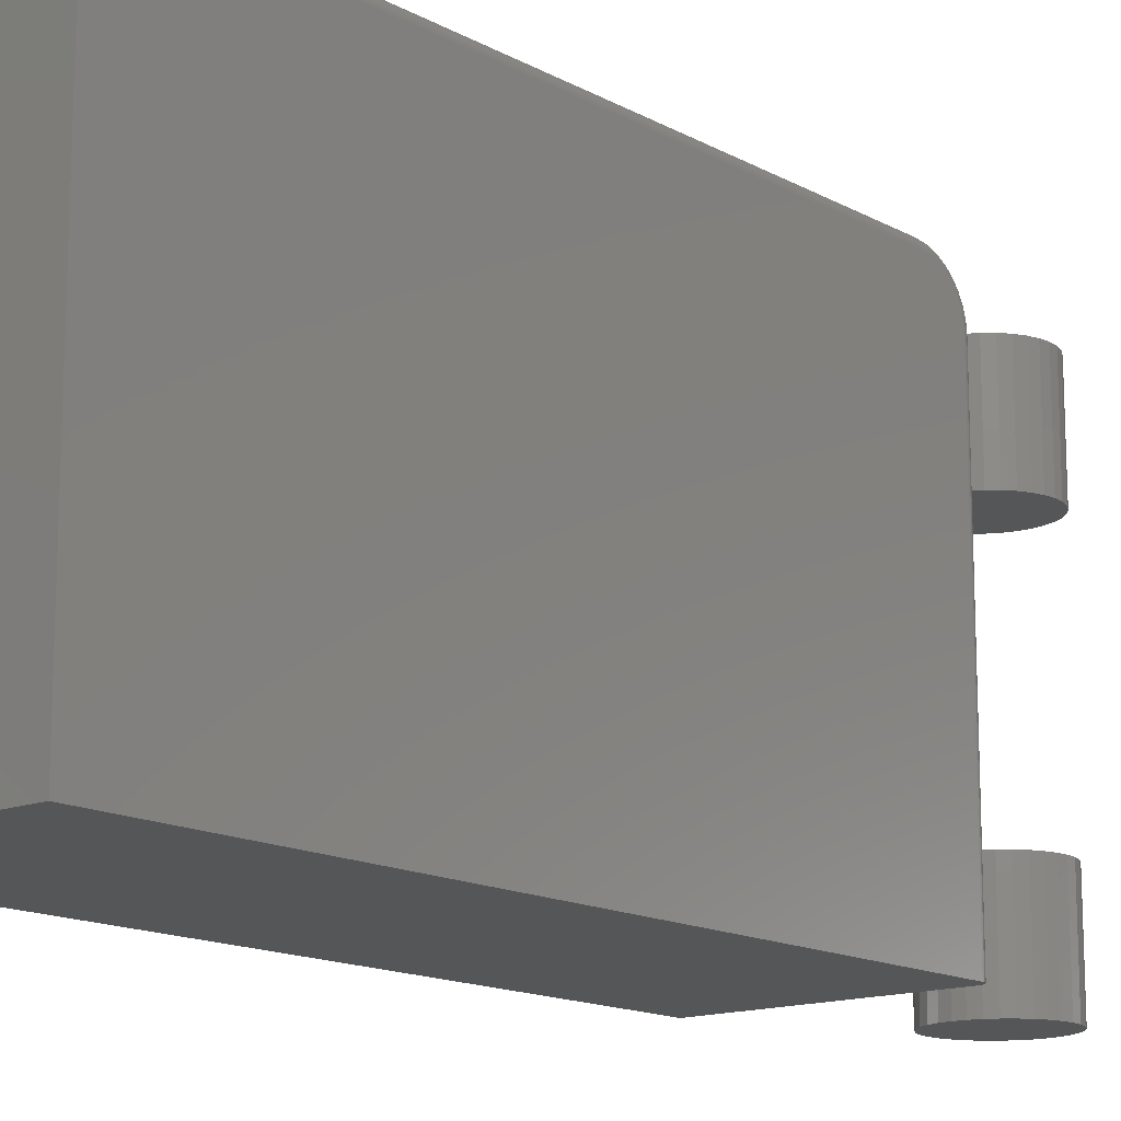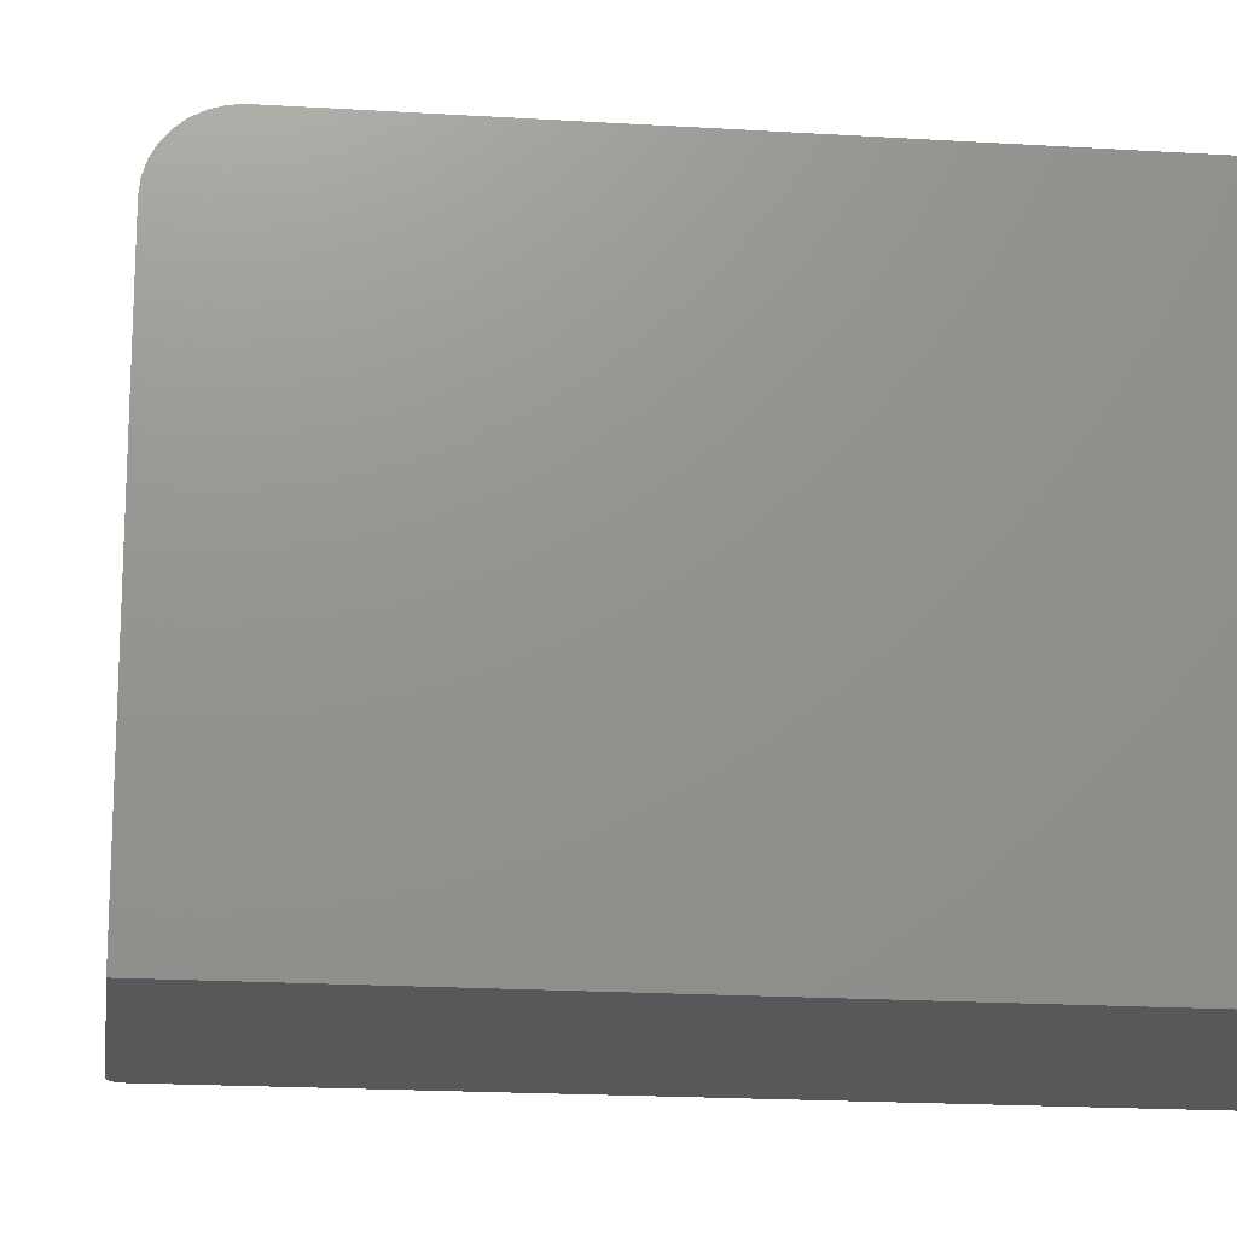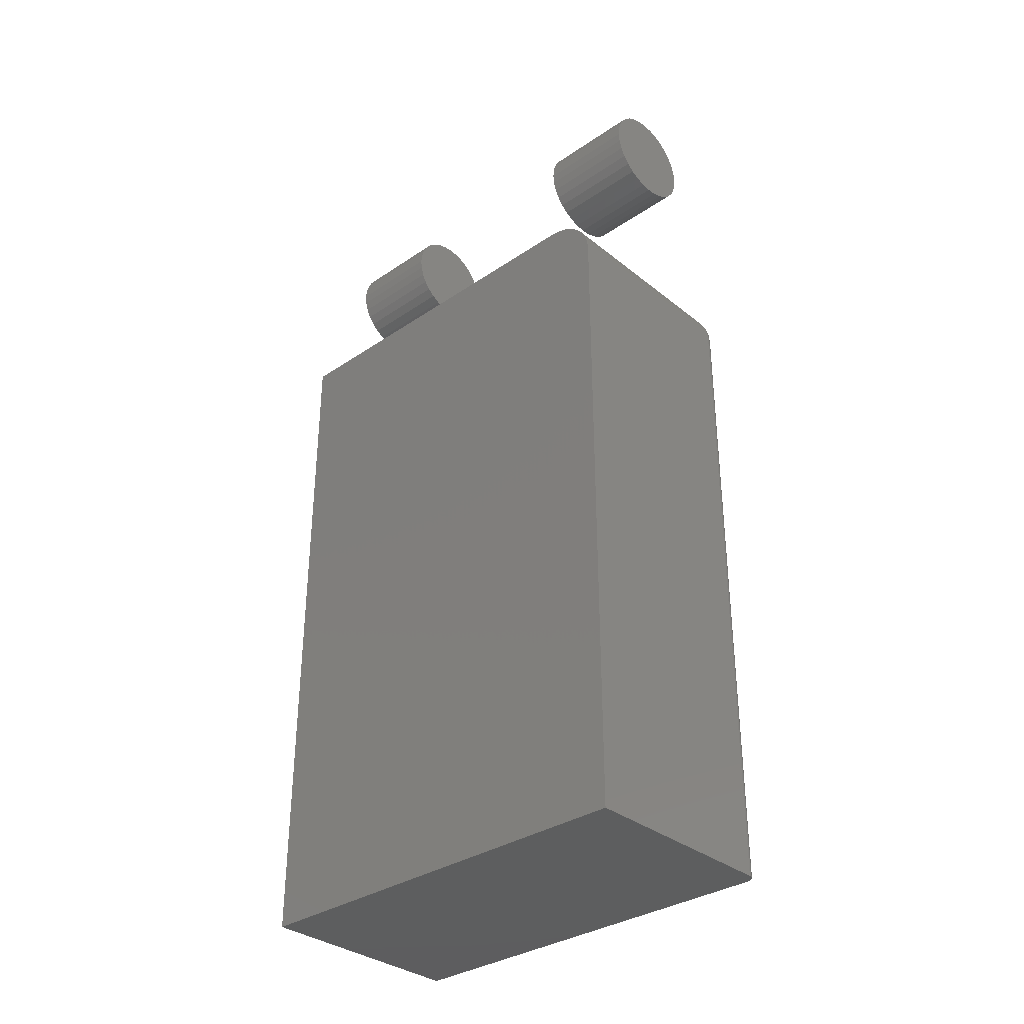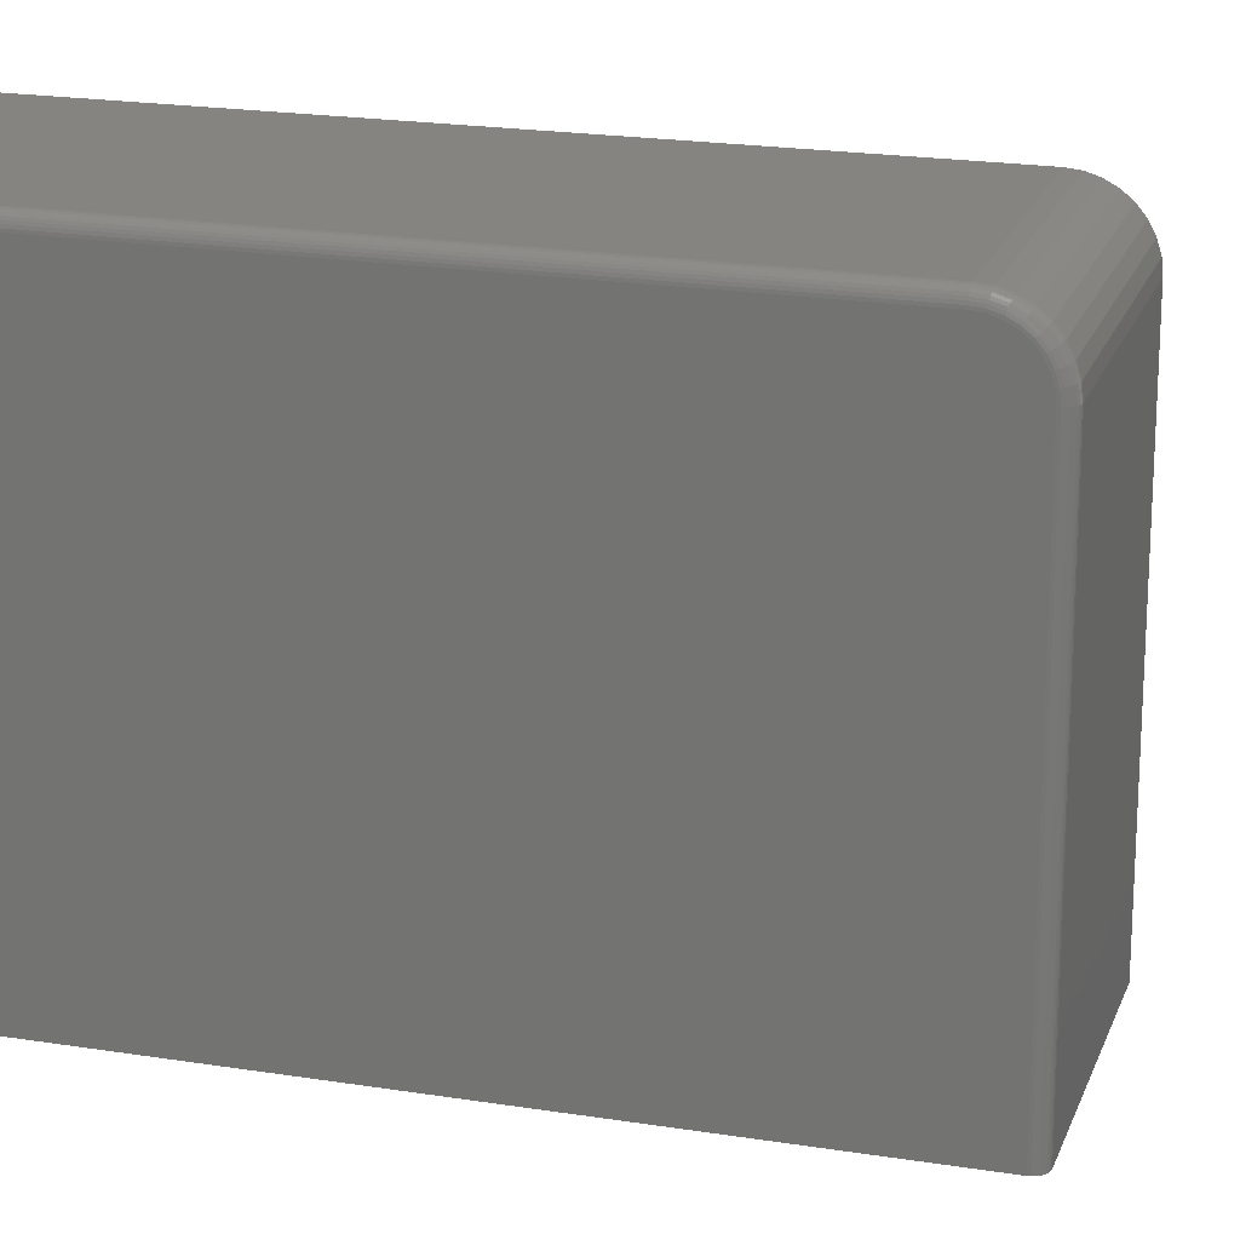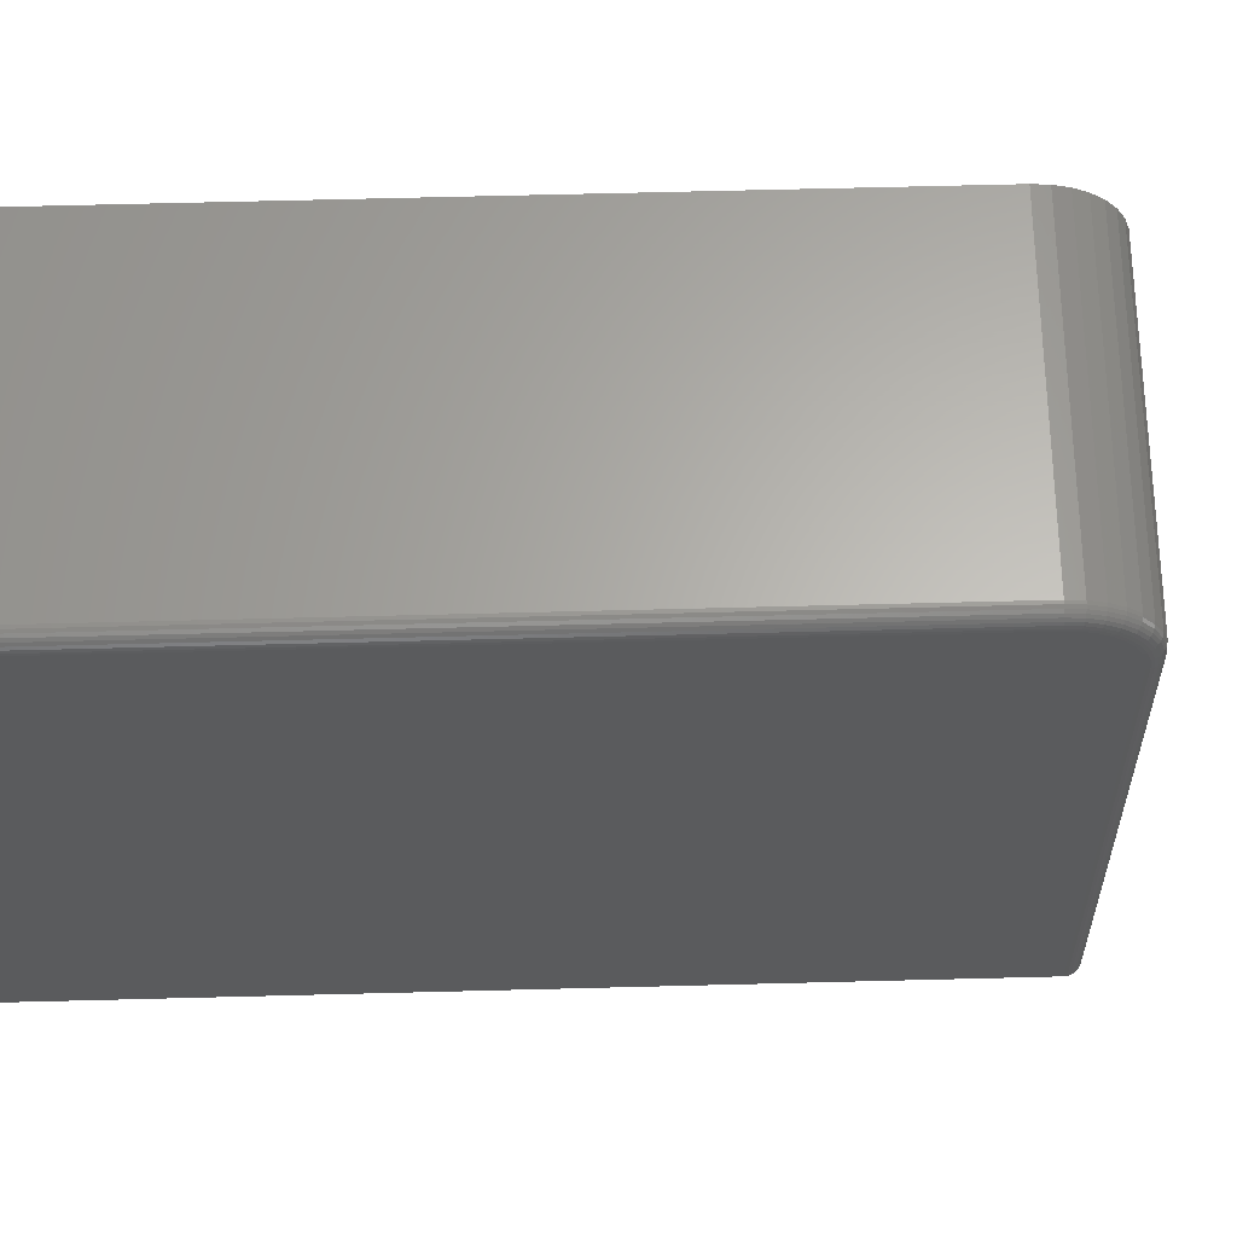
<metadata>
{"format":"stl","ext":"stl","renderer":"f3d","projection":"perspective","resolution":1024,"background":"white","views":[{"elev":-14.6,"azim":-139.8,"up":"+Y"},{"elev":-18.5,"azim":83.1,"up":"+Y"},{"elev":-33.6,"azim":132.7,"up":"+Z"},{"elev":20.4,"azim":-73.6,"up":"+Y"},{"elev":63.9,"azim":-91.5,"up":"+Y"}]}
</metadata>
<code>
# stl→obj: 240 verts, 468 faces
v 0.006168 0.125 0.5391
v -0.1562 0.125 0.5391
v 0.006168 -0.1641 0.5391
v -0.1562 -0.1641 0.5391
v 0.006168 0.1399 0.5361
v 0.006168 0.1326 0.5383
v 0.006168 -0.1641 -1.042e-17
v 0.006168 0.1641 -1.042e-17
v 0.006168 0.1641 0.5
v 0.006168 0.1633 0.5076
v 0.006168 0.1611 0.5149
v 0.006168 0.1575 0.5217
v 0.006168 0.1526 0.5276
v 0.006168 0.1467 0.5325
v -0.1219 -0.08594 0.6678
v -0.1219 -0.1641 0.6678
v -0.1211 -0.08594 0.6756
v -0.1211 -0.1641 0.6756
v -0.1188 -0.08594 0.6831
v -0.1188 -0.1641 0.6831
v -0.1151 -0.08594 0.69
v -0.1151 -0.1641 0.69
v -0.1102 -0.08594 0.6961
v -0.1102 -0.1641 0.6961
v -0.1041 -0.08594 0.7011
v -0.1041 -0.1641 0.7011
v -0.0972 -0.08594 0.7048
v -0.0972 -0.1641 0.7048
v -0.08971 -0.08594 0.707
v -0.08971 -0.1641 0.707
v -0.08191 -0.08594 0.7078
v -0.08191 -0.1641 0.7078
v -0.07411 -0.08594 0.707
v -0.07411 -0.1641 0.707
v -0.06661 -0.08594 0.7048
v -0.06661 -0.1641 0.7048
v -0.0597 -0.08594 0.7011
v -0.0597 -0.1641 0.7011
v -0.05365 -0.08594 0.6961
v -0.05365 -0.1641 0.6961
v -0.04868 -0.08594 0.69
v -0.04868 -0.1641 0.69
v -0.04498 -0.08594 0.6831
v -0.04498 -0.1641 0.6831
v -0.04271 -0.08594 0.6756
v -0.04271 -0.1641 0.6756
v -0.04194 -0.08594 0.6678
v -0.04194 -0.1641 0.6678
v -0.1219 0.1641 0.6678
v -0.1219 0.08594 0.6678
v -0.1211 0.1641 0.6756
v -0.1211 0.08594 0.6756
v -0.1188 0.1641 0.6831
v -0.1188 0.08594 0.6831
v -0.1151 0.1641 0.69
v -0.1151 0.08594 0.69
v -0.1102 0.1641 0.6961
v -0.1102 0.08594 0.6961
v -0.1041 0.1641 0.7011
v -0.1041 0.08594 0.7011
v -0.0972 0.1641 0.7048
v -0.0972 0.08594 0.7048
v -0.08971 0.1641 0.707
v -0.08971 0.08594 0.707
v -0.08191 0.1641 0.7078
v -0.08191 0.08594 0.7078
v -0.07411 0.1641 0.707
v -0.07411 0.08594 0.707
v -0.06661 0.1641 0.7048
v -0.06661 0.08594 0.7048
v -0.0597 0.1641 0.7011
v -0.0597 0.08594 0.7011
v -0.05365 0.1641 0.6961
v -0.05365 0.08594 0.6961
v -0.04868 0.1641 0.69
v -0.04868 0.08594 0.69
v -0.04498 0.1641 0.6831
v -0.04498 0.08594 0.6831
v -0.04271 0.1641 0.6756
v -0.04271 0.08594 0.6756
v -0.04194 0.1641 0.6678
v -0.04194 0.08594 0.6678
v -0.04271 -0.08594 0.66
v -0.04271 -0.1641 0.66
v -0.04498 -0.08594 0.6526
v -0.04498 -0.1641 0.6526
v -0.04868 -0.08594 0.6456
v -0.04868 -0.1641 0.6456
v -0.05365 -0.08594 0.6396
v -0.05365 -0.1641 0.6396
v -0.0597 -0.08594 0.6346
v -0.0597 -0.1641 0.6346
v -0.06661 -0.08594 0.6309
v -0.06661 -0.1641 0.6309
v -0.07411 -0.08594 0.6286
v -0.07411 -0.1641 0.6286
v -0.08191 -0.08594 0.6279
v -0.08191 -0.1641 0.6279
v -0.08971 -0.08594 0.6286
v -0.08971 -0.1641 0.6286
v -0.0972 -0.08594 0.6309
v -0.0972 -0.1641 0.6309
v -0.1041 -0.08594 0.6346
v -0.1041 -0.1641 0.6346
v -0.1102 -0.08594 0.6396
v -0.1102 -0.1641 0.6396
v -0.1151 -0.08594 0.6456
v -0.1151 -0.1641 0.6456
v -0.1188 -0.08594 0.6526
v -0.1188 -0.1641 0.6526
v -0.1211 -0.08594 0.66
v -0.1211 -0.1641 0.66
v -0.04271 0.1641 0.66
v -0.04271 0.08594 0.66
v -0.04498 0.1641 0.6526
v -0.04498 0.08594 0.6526
v -0.04868 0.1641 0.6456
v -0.04868 0.08594 0.6456
v -0.05365 0.1641 0.6396
v -0.05365 0.08594 0.6396
v -0.0597 0.1641 0.6346
v -0.0597 0.08594 0.6346
v -0.06661 0.1641 0.6309
v -0.06661 0.08594 0.6309
v -0.07411 0.1641 0.6286
v -0.07411 0.08594 0.6286
v -0.08191 0.1641 0.6279
v -0.08191 0.08594 0.6279
v -0.08971 0.1641 0.6286
v -0.08971 0.08594 0.6286
v -0.0972 0.1641 0.6309
v -0.0972 0.08594 0.6309
v -0.1041 0.1641 0.6346
v -0.1041 0.08594 0.6346
v -0.1102 0.1641 0.6396
v -0.1102 0.08594 0.6396
v -0.1151 0.1641 0.6456
v -0.1151 0.08594 0.6456
v -0.1188 0.1641 0.6526
v -0.1188 0.08594 0.6526
v -0.1211 0.1641 0.66
v -0.1211 0.08594 0.66
v -0.1562 0.1641 0.5
v -0.1562 0.1633 0.5076
v -0.1562 0.1611 0.5149
v -0.1562 0.1575 0.5217
v -0.1562 0.1526 0.5276
v -0.1562 0.1467 0.5325
v -0.1562 0.1399 0.5361
v -0.1562 0.1326 0.5383
v -0.1562 0.1641 -4.784e-19
v -0.1641 0.125 0.5312
v -0.1641 0.137 0.5289
v -0.1641 -0.1641 0.5312
v -0.1641 0.1311 0.5306
v -0.1641 0.151 0.5174
v -0.1641 0.1539 0.512
v -0.1641 0.1424 0.526
v -0.1641 0.1471 0.5221
v -0.1641 -0.1641 0
v -0.1641 0.1556 0.5061
v -0.1641 0.1562 0.5
v -0.1641 0.1562 -5.577e-34
v -0.1627 -0.1641 0.5356
v -0.1606 -0.1641 0.5377
v -0.1618 -0.1641 0.5368
v -0.1635 -0.1641 0.5342
v -0.1639 -0.1641 0.5328
v -0.1578 -0.1641 0.5389
v -0.1592 -0.1641 0.5385
v -0.1639 0.1578 -9.192e-21
v -0.1627 0.1606 -8.062e-20
v -0.1635 0.1592 -3.641e-20
v -0.1618 0.1618 -1.401e-19
v -0.1606 0.1627 -2.126e-19
v -0.1592 0.1635 -2.953e-19
v -0.1578 0.1639 -3.851e-19
v -0.1578 0.1639 0.5
v -0.1592 0.1635 0.5
v -0.1606 0.1627 0.5
v -0.1618 0.1618 0.5
v -0.1627 0.1606 0.5
v -0.1635 0.1592 0.5
v -0.1639 0.1578 0.5
v -0.1639 0.125 0.5328
v -0.1635 0.125 0.5342
v -0.1627 0.125 0.5356
v -0.1618 0.125 0.5368
v -0.1606 0.125 0.5377
v -0.1592 0.125 0.5385
v -0.1578 0.125 0.5389
v -0.1639 0.1571 0.5064
v -0.1635 0.1586 0.5067
v -0.1627 0.1599 0.5069
v -0.1618 0.1611 0.5072
v -0.1606 0.162 0.5074
v -0.1592 0.1627 0.5075
v -0.1578 0.1632 0.5076
v -0.1639 0.1314 0.5321
v -0.1635 0.1317 0.5336
v -0.1627 0.1319 0.5349
v -0.1618 0.1322 0.5361
v -0.1606 0.1324 0.537
v -0.1592 0.1325 0.5377
v -0.1578 0.1326 0.5382
v -0.1639 0.1375 0.5303
v -0.1635 0.1381 0.5316
v -0.1627 0.1386 0.5329
v -0.1618 0.1391 0.534
v -0.1606 0.1394 0.5349
v -0.1592 0.1397 0.5355
v -0.1578 0.1399 0.536
v -0.1639 0.1432 0.5273
v -0.1635 0.144 0.5285
v -0.1627 0.1448 0.5296
v -0.1618 0.1454 0.5306
v -0.1606 0.146 0.5314
v -0.1592 0.1464 0.532
v -0.1578 0.1466 0.5324
v -0.1639 0.1482 0.5232
v -0.1635 0.1492 0.5242
v -0.1627 0.1502 0.5252
v -0.1618 0.151 0.526
v -0.1606 0.1517 0.5267
v -0.1592 0.1522 0.5272
v -0.1578 0.1525 0.5275
v -0.1639 0.1523 0.5182
v -0.1635 0.1535 0.519
v -0.1627 0.1546 0.5198
v -0.1618 0.1556 0.5204
v -0.1606 0.1564 0.521
v -0.1592 0.157 0.5214
v -0.1578 0.1574 0.5216
v -0.1639 0.1553 0.5125
v -0.1635 0.1566 0.5131
v -0.1627 0.1579 0.5136
v -0.1618 0.159 0.5141
v -0.1606 0.1599 0.5144
v -0.1592 0.1605 0.5147
v -0.1578 0.161 0.5149
f 1 2 3
f 3 2 4
f 1 5 6
f 3 7 8
f 3 8 9
f 3 9 10
f 3 10 11
f 3 11 12
f 3 12 13
f 3 13 14
f 3 14 5
f 3 5 1
f 15 16 17
f 17 16 18
f 17 18 19
f 19 18 20
f 19 20 21
f 21 20 22
f 21 22 23
f 23 22 24
f 23 24 25
f 25 24 26
f 25 26 27
f 27 26 28
f 27 28 29
f 29 28 30
f 29 30 31
f 31 30 32
f 31 32 33
f 33 32 34
f 33 34 35
f 35 34 36
f 35 36 37
f 37 36 38
f 37 38 39
f 39 38 40
f 39 40 41
f 41 40 42
f 41 42 43
f 43 42 44
f 43 44 45
f 45 44 46
f 45 46 47
f 47 46 48
f 49 50 51
f 51 50 52
f 51 52 53
f 53 52 54
f 53 54 55
f 55 54 56
f 55 56 57
f 57 56 58
f 57 58 59
f 59 58 60
f 59 60 61
f 61 60 62
f 61 62 63
f 63 62 64
f 63 64 65
f 65 64 66
f 65 66 67
f 67 66 68
f 67 68 69
f 69 68 70
f 69 70 71
f 71 70 72
f 71 72 73
f 73 72 74
f 73 74 75
f 75 74 76
f 75 76 77
f 77 76 78
f 77 78 79
f 79 78 80
f 79 80 81
f 81 80 82
f 47 48 83
f 83 48 84
f 83 84 85
f 85 84 86
f 85 86 87
f 87 86 88
f 87 88 89
f 89 88 90
f 89 90 91
f 91 90 92
f 91 92 93
f 93 92 94
f 93 94 95
f 95 94 96
f 95 96 97
f 97 96 98
f 97 98 99
f 99 98 100
f 99 100 101
f 101 100 102
f 101 102 103
f 103 102 104
f 103 104 105
f 105 104 106
f 105 106 107
f 107 106 108
f 107 108 109
f 109 108 110
f 109 110 111
f 111 110 112
f 111 112 15
f 15 112 16
f 81 82 113
f 113 82 114
f 113 114 115
f 115 114 116
f 115 116 117
f 117 116 118
f 117 118 119
f 119 118 120
f 119 120 121
f 121 120 122
f 121 122 123
f 123 122 124
f 123 124 125
f 125 124 126
f 125 126 127
f 127 126 128
f 127 128 129
f 129 128 130
f 129 130 131
f 131 130 132
f 131 132 133
f 133 132 134
f 133 134 135
f 135 134 136
f 135 136 137
f 137 136 138
f 137 138 139
f 139 138 140
f 139 140 141
f 141 140 142
f 141 142 49
f 49 142 50
f 66 64 62
f 68 66 62
f 68 62 70
f 70 62 60
f 70 60 72
f 72 60 58
f 72 58 74
f 74 58 56
f 74 56 76
f 76 56 54
f 76 54 78
f 78 54 52
f 78 52 80
f 114 140 116
f 116 140 138
f 116 138 118
f 118 138 136
f 118 136 120
f 120 136 134
f 120 134 122
f 122 134 132
f 122 132 124
f 124 132 130
f 124 130 128
f 124 128 126
f 80 52 82
f 82 52 50
f 82 50 114
f 114 50 142
f 114 142 140
f 27 29 31
f 27 31 33
f 35 27 33
f 25 27 35
f 37 25 35
f 23 25 37
f 39 23 37
f 21 23 39
f 41 21 39
f 19 21 41
f 43 19 41
f 17 19 43
f 45 17 43
f 85 109 83
f 107 109 85
f 87 107 85
f 105 107 87
f 89 105 87
f 103 105 89
f 91 103 89
f 101 103 91
f 93 101 91
f 99 101 93
f 97 99 93
f 95 97 93
f 109 111 83
f 83 111 15
f 83 15 47
f 47 15 17
f 47 17 45
f 32 30 28
f 34 32 28
f 34 28 36
f 36 28 26
f 36 26 38
f 38 26 24
f 38 24 40
f 40 24 22
f 40 22 42
f 42 22 20
f 42 20 44
f 44 20 18
f 44 18 46
f 84 110 86
f 86 110 108
f 86 108 88
f 88 108 106
f 88 106 90
f 90 106 104
f 90 104 92
f 92 104 102
f 92 102 94
f 94 102 100
f 94 100 98
f 94 98 96
f 46 18 48
f 48 18 16
f 48 16 84
f 84 16 112
f 84 112 110
f 61 63 65
f 61 65 67
f 69 61 67
f 59 61 69
f 71 59 69
f 57 59 71
f 73 57 71
f 55 57 73
f 75 55 73
f 53 55 75
f 77 53 75
f 51 53 77
f 79 51 77
f 115 139 113
f 137 139 115
f 117 137 115
f 135 137 117
f 119 135 117
f 133 135 119
f 121 133 119
f 131 133 121
f 123 131 121
f 129 131 123
f 127 129 123
f 125 127 123
f 139 141 113
f 113 141 49
f 113 49 81
f 81 49 51
f 81 51 79
f 9 143 10
f 10 143 144
f 10 144 11
f 11 144 145
f 11 145 12
f 12 145 146
f 12 146 13
f 13 146 147
f 13 147 14
f 14 147 148
f 14 148 5
f 5 148 149
f 5 149 6
f 6 149 150
f 6 150 1
f 1 150 2
f 151 143 8
f 8 143 9
f 152 153 154
f 152 155 153
f 156 157 158
f 158 159 156
f 160 154 161
f 160 161 162
f 160 162 163
f 161 154 153
f 161 153 158
f 161 158 157
f 164 165 166
f 154 160 7
f 3 165 164
f 3 164 167
f 3 167 168
f 3 168 154
f 3 154 7
f 165 3 4
f 165 4 169
f 165 169 170
f 163 171 172
f 172 171 173
f 7 160 163
f 7 163 172
f 7 172 174
f 7 174 175
f 7 175 176
f 7 176 177
f 7 177 151
f 7 151 8
f 143 151 178
f 178 151 177
f 178 177 179
f 179 177 176
f 179 176 180
f 180 176 175
f 180 175 181
f 181 175 174
f 181 174 182
f 182 174 172
f 182 172 183
f 183 172 173
f 183 173 184
f 184 173 171
f 184 171 162
f 162 171 163
f 152 154 185
f 185 154 168
f 185 168 186
f 186 168 167
f 186 167 187
f 187 167 164
f 187 164 188
f 188 164 166
f 188 166 189
f 189 166 165
f 189 165 190
f 190 165 170
f 190 170 191
f 191 170 169
f 191 169 2
f 2 169 4
f 162 161 184
f 184 161 192
f 184 192 183
f 183 192 193
f 183 193 182
f 182 193 194
f 182 194 181
f 181 194 195
f 181 195 180
f 180 195 196
f 180 196 179
f 179 196 197
f 179 197 178
f 178 197 198
f 178 198 143
f 143 198 144
f 155 152 199
f 199 152 185
f 199 185 200
f 200 185 186
f 200 186 201
f 201 186 187
f 201 187 202
f 202 187 188
f 202 188 203
f 203 188 189
f 203 189 204
f 204 189 190
f 204 190 205
f 205 190 191
f 205 191 150
f 150 191 2
f 153 155 206
f 206 155 199
f 206 199 207
f 207 199 200
f 207 200 208
f 208 200 201
f 208 201 209
f 209 201 202
f 209 202 210
f 210 202 203
f 210 203 211
f 211 203 204
f 211 204 212
f 212 204 205
f 212 205 149
f 149 205 150
f 158 153 213
f 213 153 206
f 213 206 214
f 214 206 207
f 214 207 215
f 215 207 208
f 215 208 216
f 216 208 209
f 216 209 217
f 217 209 210
f 217 210 218
f 218 210 211
f 218 211 219
f 219 211 212
f 219 212 148
f 148 212 149
f 159 158 220
f 220 158 213
f 220 213 221
f 221 213 214
f 221 214 222
f 222 214 215
f 222 215 223
f 223 215 216
f 223 216 224
f 224 216 217
f 224 217 225
f 225 217 218
f 225 218 226
f 226 218 219
f 226 219 147
f 147 219 148
f 156 159 227
f 227 159 220
f 227 220 228
f 228 220 221
f 228 221 229
f 229 221 222
f 229 222 230
f 230 222 223
f 230 223 231
f 231 223 224
f 231 224 232
f 232 224 225
f 232 225 233
f 233 225 226
f 233 226 146
f 146 226 147
f 157 156 234
f 234 156 227
f 234 227 235
f 235 227 228
f 235 228 236
f 236 228 229
f 236 229 237
f 237 229 230
f 237 230 238
f 238 230 231
f 238 231 239
f 239 231 232
f 239 232 240
f 240 232 233
f 240 233 145
f 145 233 146
f 161 157 192
f 192 157 234
f 192 234 193
f 193 234 235
f 193 235 194
f 194 235 236
f 194 236 195
f 195 236 237
f 195 237 196
f 196 237 238
f 196 238 197
f 197 238 239
f 197 239 198
f 198 239 240
f 198 240 144
f 144 240 145

</code>
